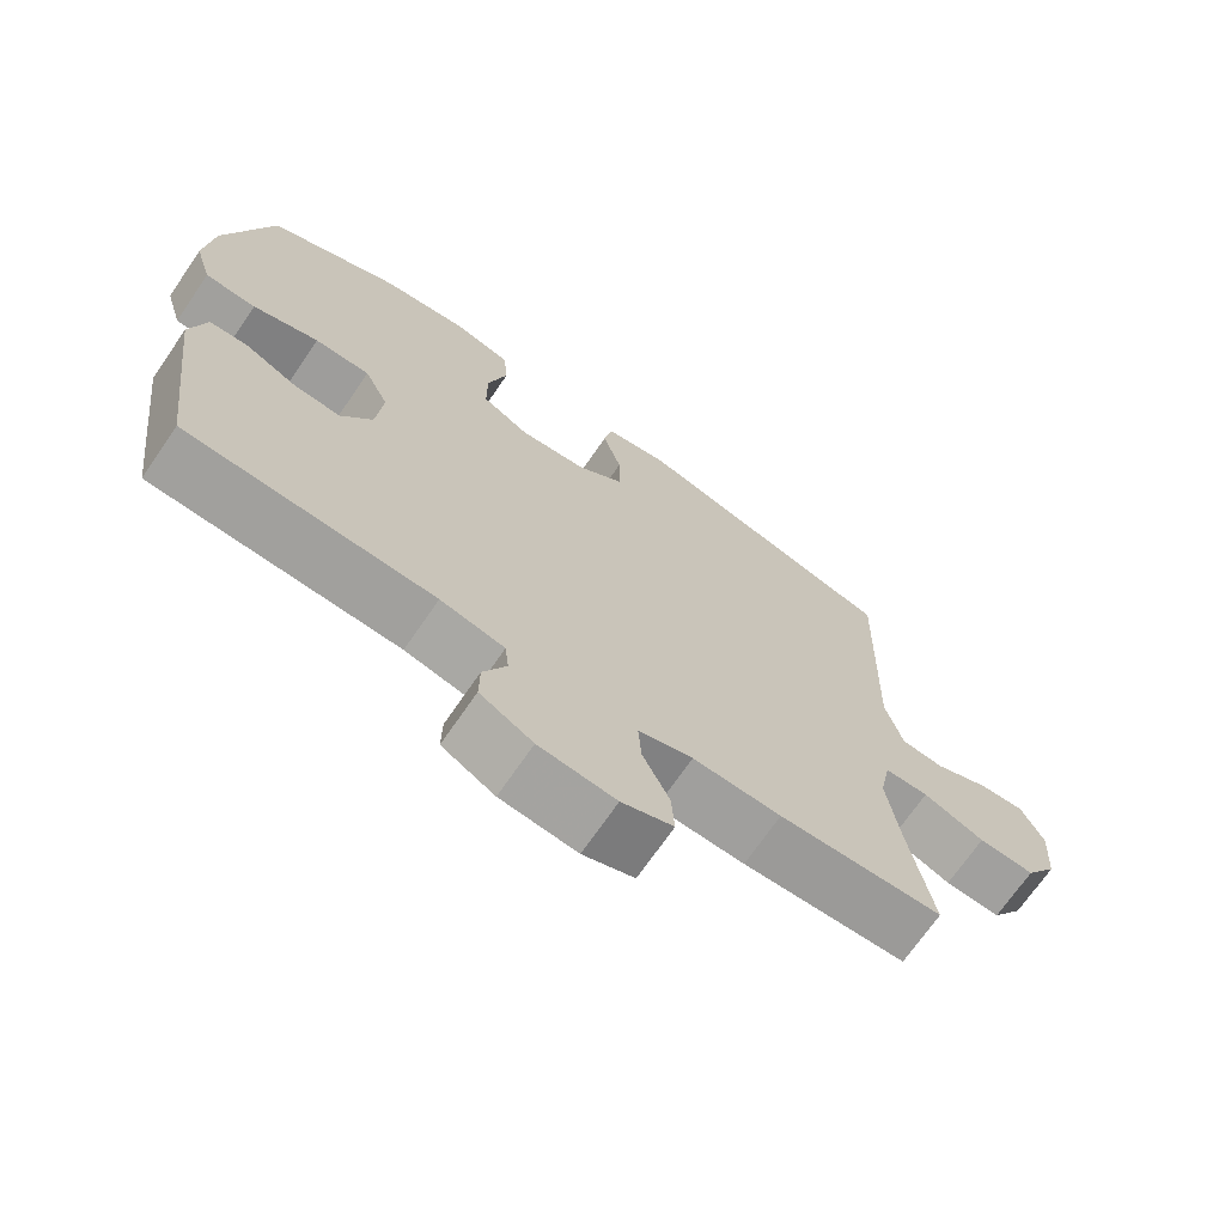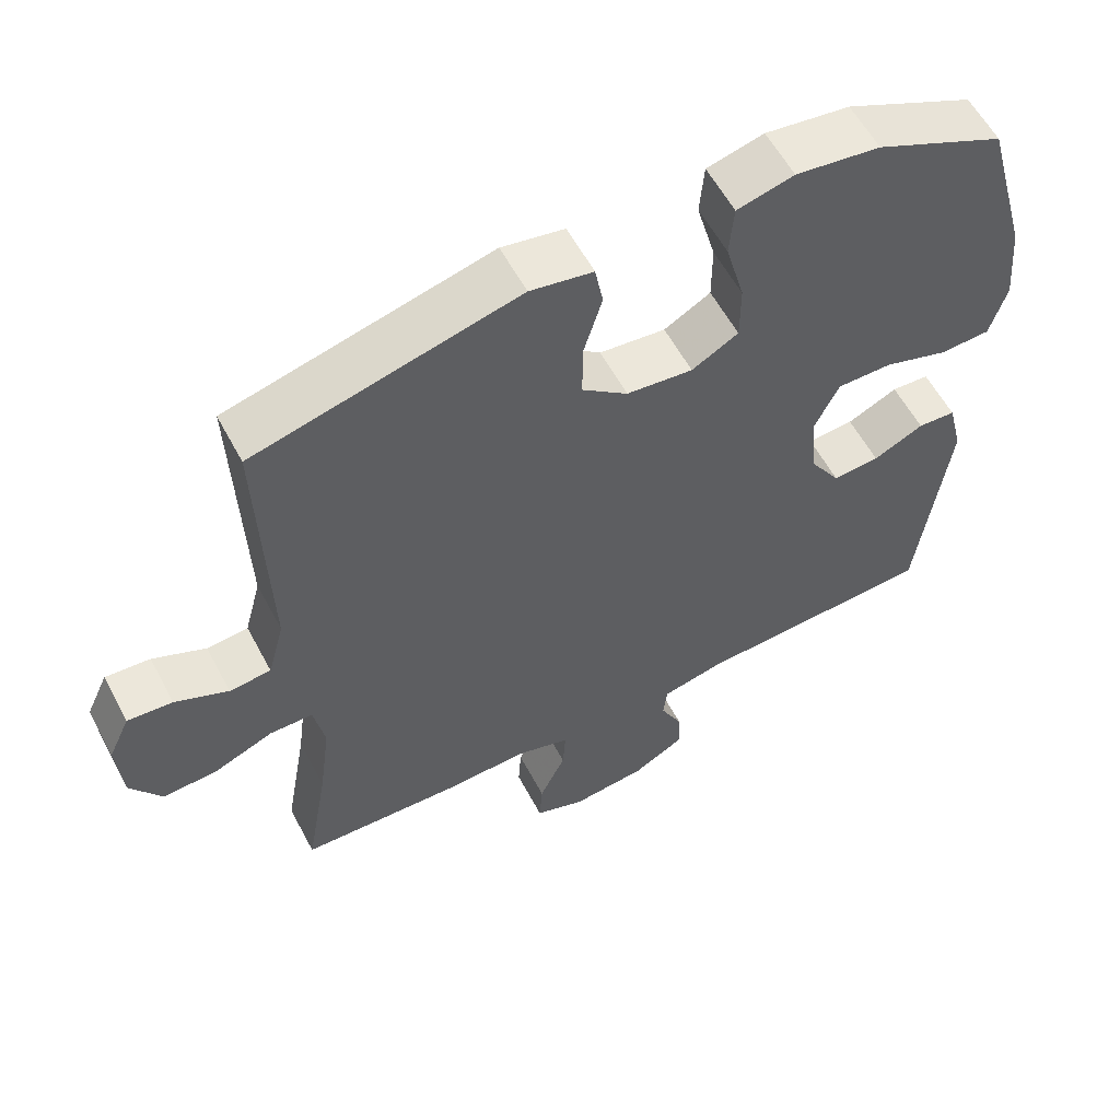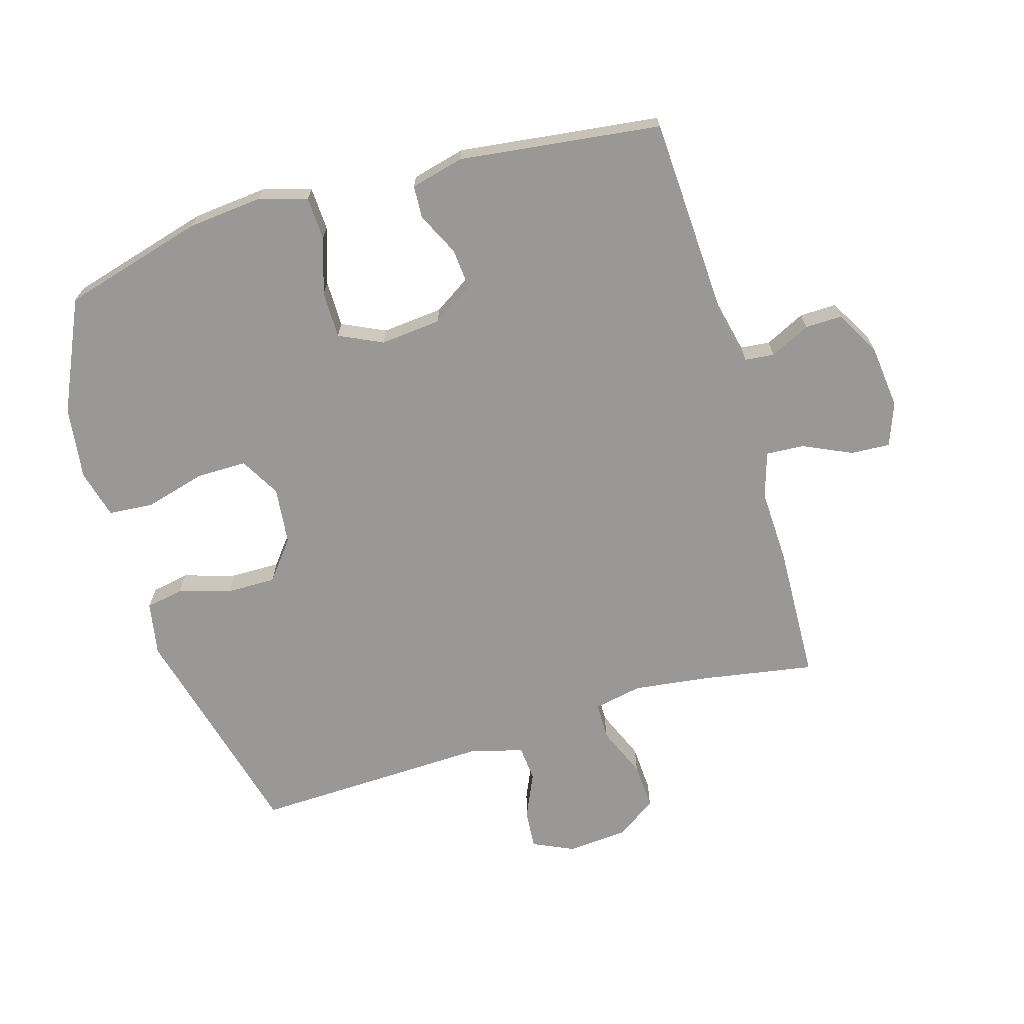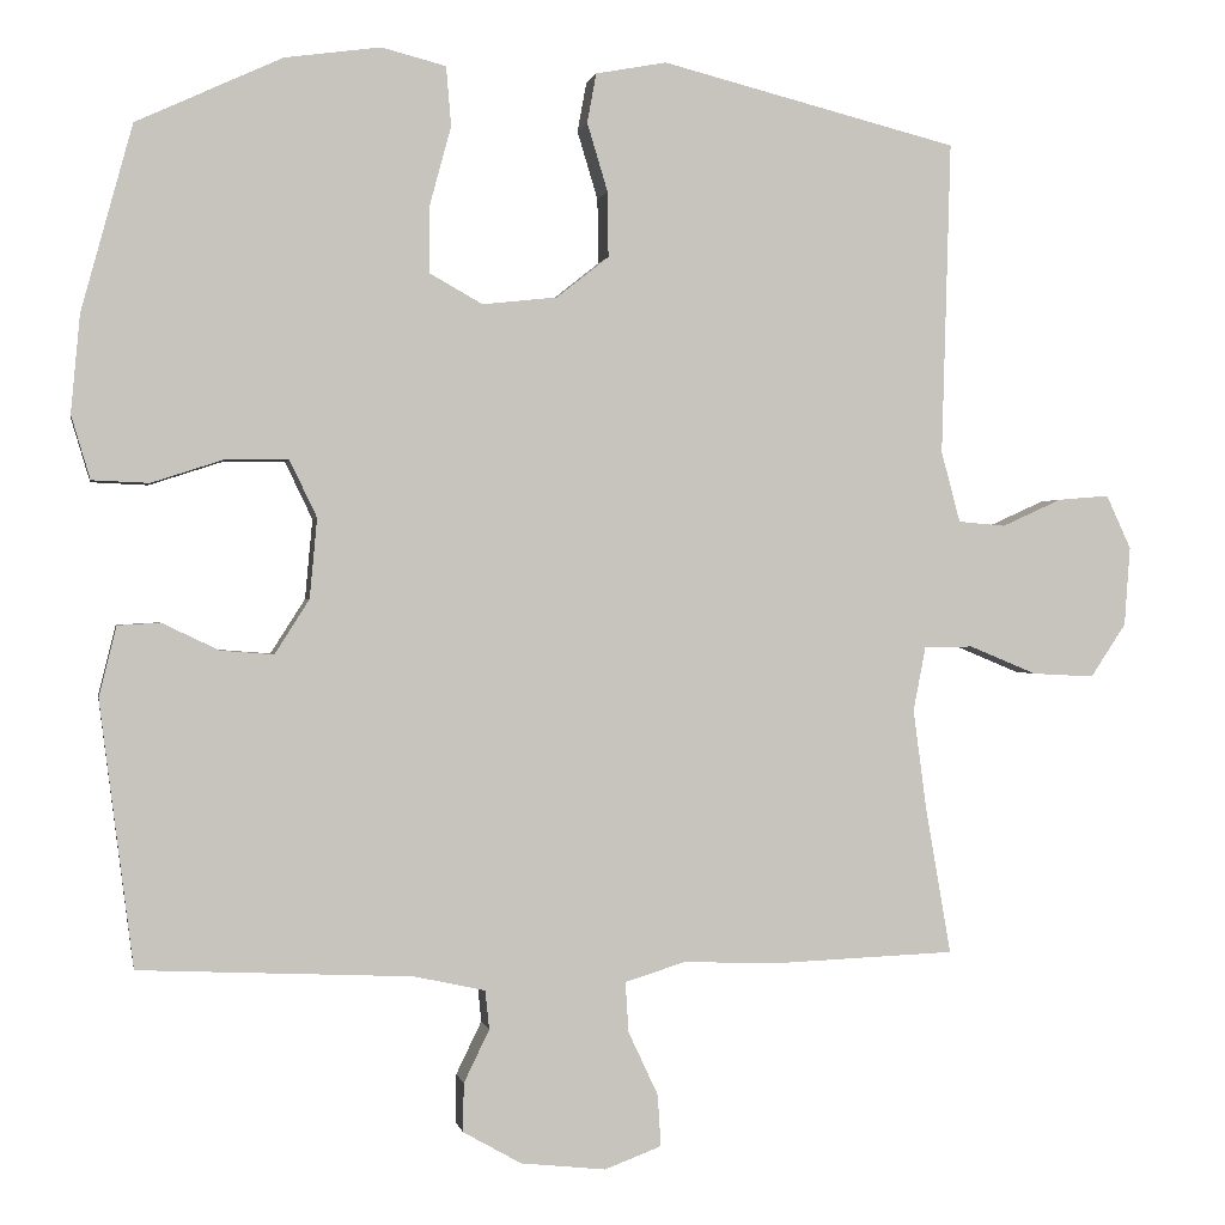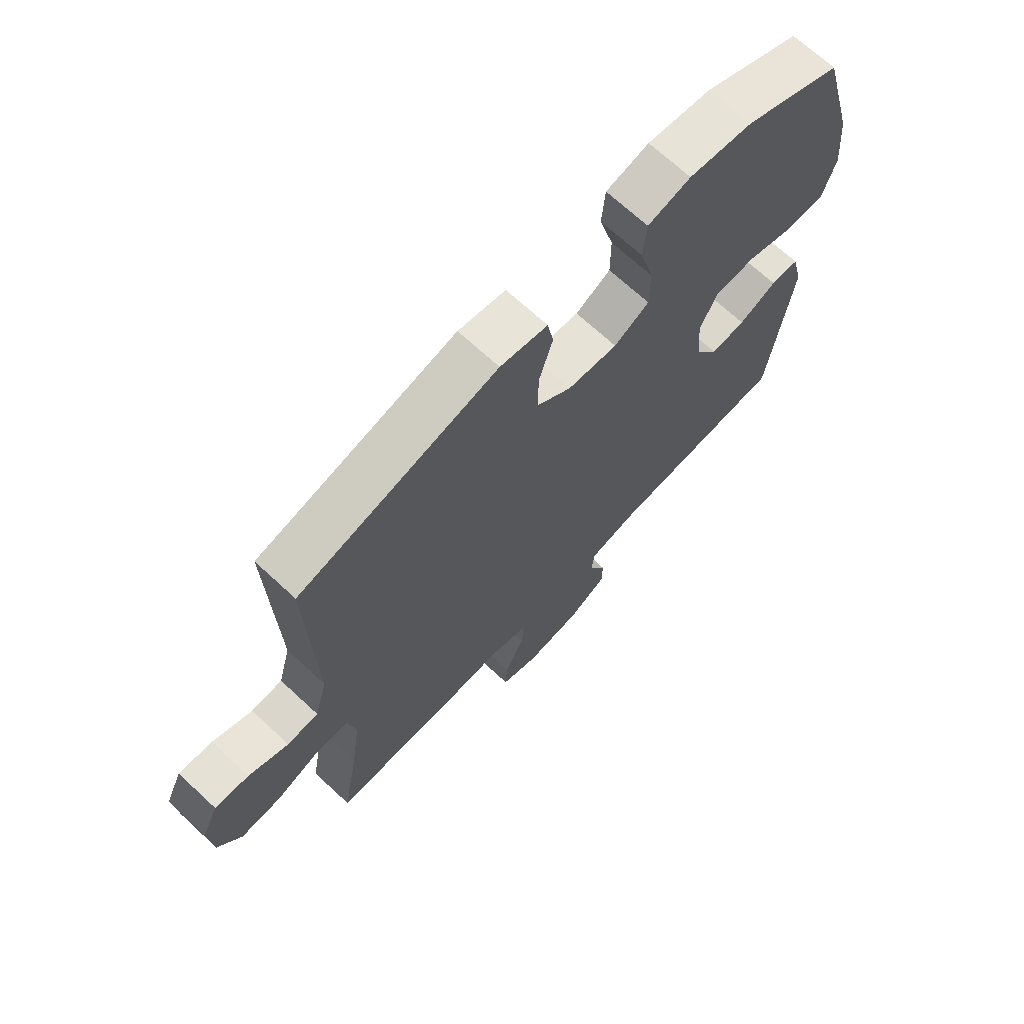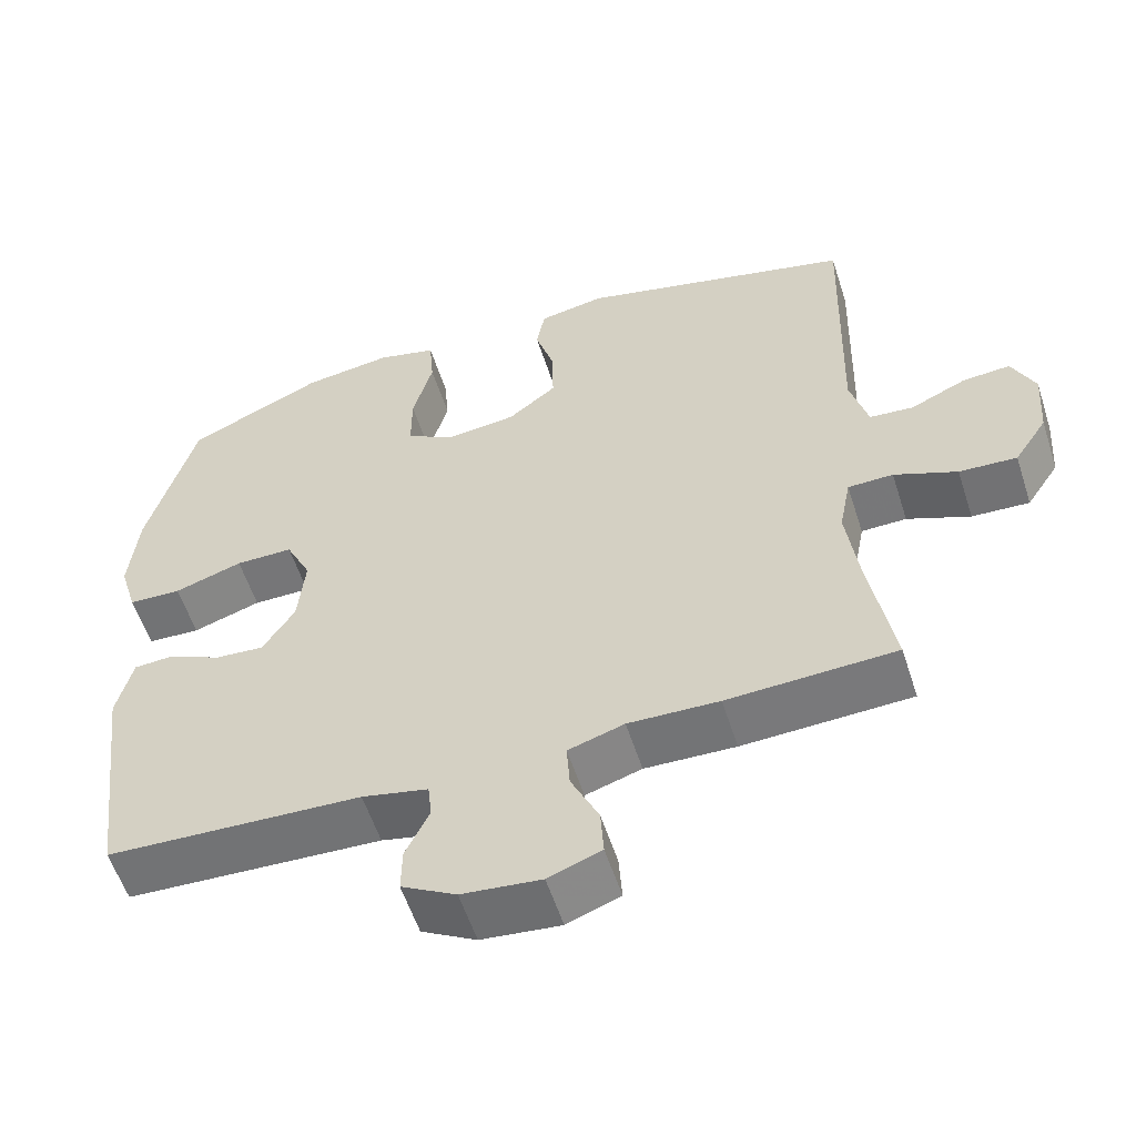
<metadata>
{"format":"obj","ext":"obj","renderer":"f3d","projection":"perspective","resolution":1024,"background":"white","views":[{"elev":-70.5,"azim":145.5,"up":"+Z"},{"elev":58.4,"azim":-27.9,"up":"+Z"},{"elev":-68.6,"azim":106.7,"up":"+Y"},{"elev":0.3,"azim":169.6,"up":"+Z"},{"elev":69.2,"azim":-47.1,"up":"+Z"},{"elev":-56.9,"azim":-162.2,"up":"+Z"}]}
</metadata>
<code>
v -0.5 0.07 0.5
v -0.14 0.07 0.591
v -0.054 0.07 0.575
v -0.043 0.07 0.515
v -0.068 0.07 0.432
v -0.069 0.07 0.353
v -0.006 0.07 0.303
v 0.085 0.07 0.293
v 0.149 0.07 0.329
v 0.149 0.07 0.41
v 0.123 0.07 0.506
v 0.129 0.07 0.578
v 0.207 0.07 0.598
v 0.323 0.07 0.582
v 0.5 0.07 0.5
v 0.562 0.07 0.274
v 0.573 0.07 0.155
v 0.55 0.07 0.078
v 0.481 0.07 0.075
v 0.392 0.07 0.104
v 0.317 0.07 0.104
v 0.284 0.07 0.035
v 0.293 0.07 -0.062
v 0.335 0.07 -0.128
v 0.399 0.07 -0.123
v 0.468 0.07 -0.09
v 0.52 0.07 -0.093
v 0.541 0.07 -0.178
v 0.5 0.07 -0.5
v 0.168 0.07 -0.515
v 0.082 0.07 -0.534
v 0.077 0.07 -0.581
v 0.108 0.07 -0.645
v 0.109 0.07 -0.704
v 0.038 0.07 -0.744
v -0.065 0.07 -0.755
v -0.134 0.07 -0.729
v -0.13 0.07 -0.666
v -0.094 0.07 -0.589
v -0.09 0.07 -0.528
v -0.163 0.07 -0.505
v -0.281 0.07 -0.509
v -0.5 0.07 -0.5
v -0.469 0.07 -0.321
v -0.453 0.07 -0.2
v -0.468 0.07 -0.122
v -0.527 0.07 -0.121
v -0.609 0.07 -0.155
v -0.684 0.07 -0.159
v -0.727 0.07 -0.094
v -0.734 0.07 0.002
v -0.704 0.07 0.067
v -0.642 0.07 0.062
v -0.569 0.07 0.029
v -0.512 0.07 0.034
v -0.489 0.07 0.12
v -0.5 0 0.5
v -0.14 0 0.591
v -0.054 0 0.575
v -0.043 0 0.515
v -0.068 0 0.432
v -0.069 0 0.353
v -0.006 0 0.303
v 0.085 0 0.293
v 0.149 0 0.329
v 0.149 0 0.41
v 0.123 0 0.506
v 0.129 0 0.578
v 0.207 0 0.598
v 0.323 0 0.582
v 0.5 0 0.5
v 0.562 0 0.274
v 0.573 0 0.155
v 0.55 0 0.078
v 0.481 0 0.075
v 0.392 0 0.104
v 0.317 0 0.104
v 0.284 0 0.035
v 0.293 0 -0.062
v 0.335 0 -0.128
v 0.399 0 -0.123
v 0.468 0 -0.09
v 0.52 0 -0.093
v 0.541 0 -0.178
v 0.5 0 -0.5
v 0.168 0 -0.515
v 0.082 0 -0.534
v 0.077 0 -0.581
v 0.108 0 -0.645
v 0.109 0 -0.704
v 0.038 0 -0.744
v -0.065 0 -0.755
v -0.134 0 -0.729
v -0.13 0 -0.666
v -0.094 0 -0.589
v -0.09 0 -0.528
v -0.163 0 -0.505
v -0.281 0 -0.509
v -0.5 0 -0.5
v -0.469 0 -0.321
v -0.453 0 -0.2
v -0.468 0 -0.122
v -0.527 0 -0.121
v -0.609 0 -0.155
v -0.684 0 -0.159
v -0.727 0 -0.094
v -0.734 0 0.002
v -0.704 0 0.067
v -0.642 0 0.062
v -0.569 0 0.029
v -0.512 0 0.034
v -0.489 0 0.12
f 51 52 53 54
f 51 54 55
f 50 51 55
f 47 48 49 50
f 46 47 50 55
f 41 42 43 44
f 40 41 44 45
f 36 37 38 39
f 36 39 40
f 35 36 40
f 32 33 34 35
f 31 32 35 40
f 30 31 40 45
f 25 26 27 28
f 24 25 28 29
f 23 24 29 30
f 17 18 19 20
f 17 20 21
f 16 17 21
f 15 16 21
f 14 15 21 22
f 10 11 12 13
f 9 10 13 14
f 2 3 4 5
f 56 1 2 5
f 46 55 56 5
f 22 23 30 45
f 9 14 22
f 8 9 22 45
f 7 8 45 46
f 46 5 6
f 6 7 46
f 110 109 108 107
f 111 110 107
f 111 107 106
f 106 105 104 103
f 111 106 103 102
f 100 99 98 97
f 101 100 97 96
f 95 94 93 92
f 96 95 92
f 96 92 91
f 91 90 89 88
f 96 91 88 87
f 101 96 87 86
f 84 83 82 81
f 85 84 81 80
f 86 85 80 79
f 76 75 74 73
f 77 76 73
f 77 73 72
f 77 72 71
f 78 77 71 70
f 69 68 67 66
f 70 69 66 65
f 61 60 59 58
f 61 58 57 112
f 61 112 111 102
f 101 86 79 78
f 78 70 65
f 101 78 65 64
f 102 101 64 63
f 62 61 102
f 102 63 62
f 1 57 58 2
f 2 58 59 3
f 3 59 60 4
f 4 60 61 5
f 5 61 62 6
f 6 62 63 7
f 7 63 64 8
f 8 64 65 9
f 9 65 66 10
f 10 66 67 11
f 11 67 68 12
f 12 68 69 13
f 13 69 70 14
f 14 70 71 15
f 15 71 72 16
f 16 72 73 17
f 17 73 74 18
f 18 74 75 19
f 19 75 76 20
f 20 76 77 21
f 21 77 78 22
f 22 78 79 23
f 23 79 80 24
f 24 80 81 25
f 25 81 82 26
f 26 82 83 27
f 27 83 84 28
f 28 84 85 29
f 29 85 86 30
f 30 86 87 31
f 31 87 88 32
f 32 88 89 33
f 33 89 90 34
f 34 90 91 35
f 35 91 92 36
f 36 92 93 37
f 37 93 94 38
f 38 94 95 39
f 39 95 96 40
f 40 96 97 41
f 41 97 98 42
f 42 98 99 43
f 43 99 100 44
f 44 100 101 45
f 45 101 102 46
f 46 102 103 47
f 47 103 104 48
f 48 104 105 49
f 49 105 106 50
f 50 106 107 51
f 51 107 108 52
f 52 108 109 53
f 53 109 110 54
f 54 110 111 55
f 55 111 112 56
f 56 112 57 1

</code>
